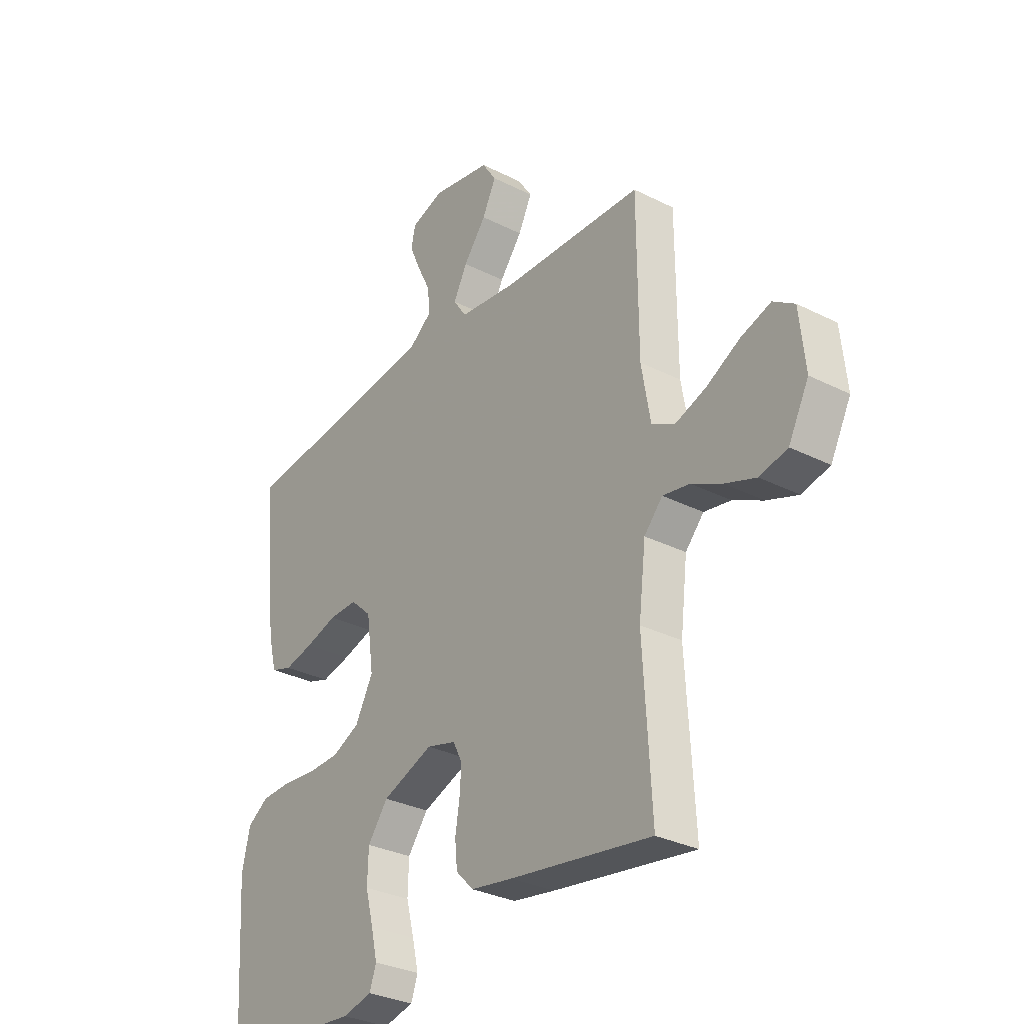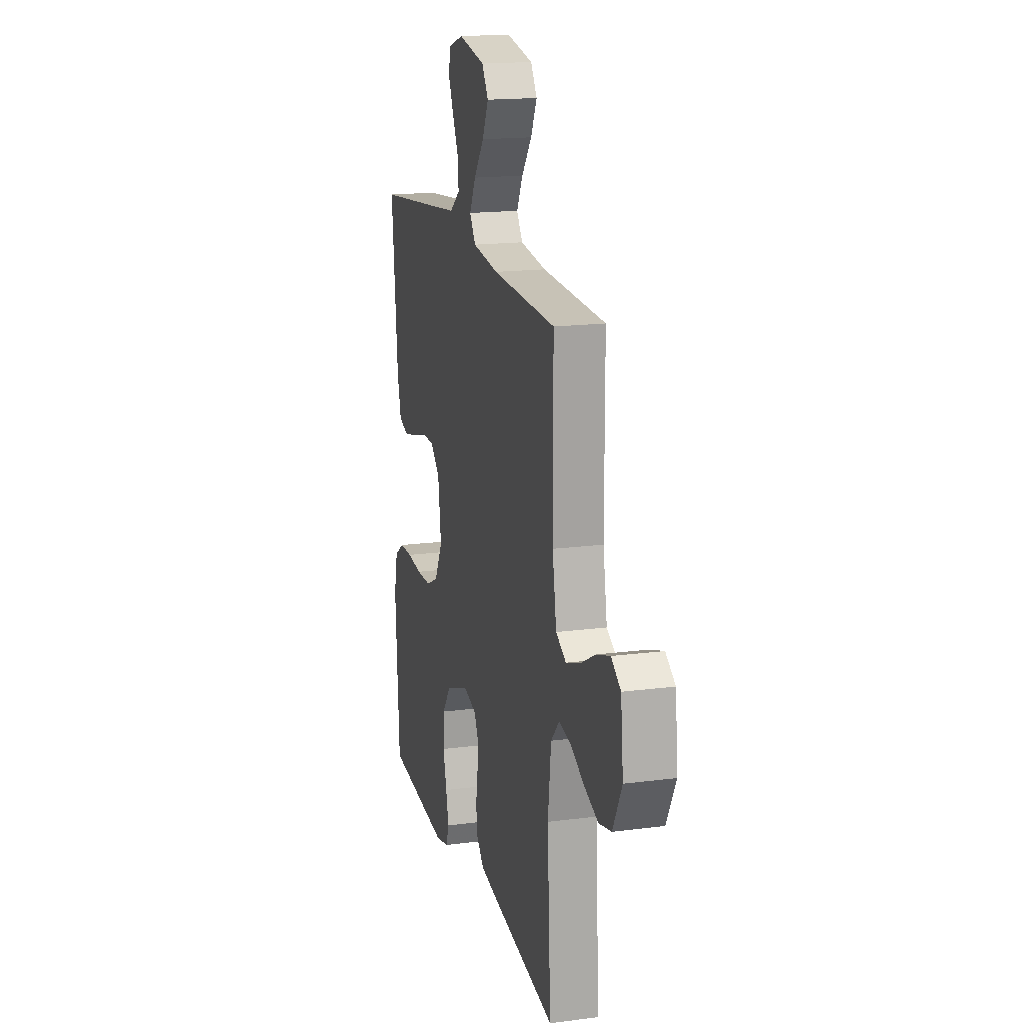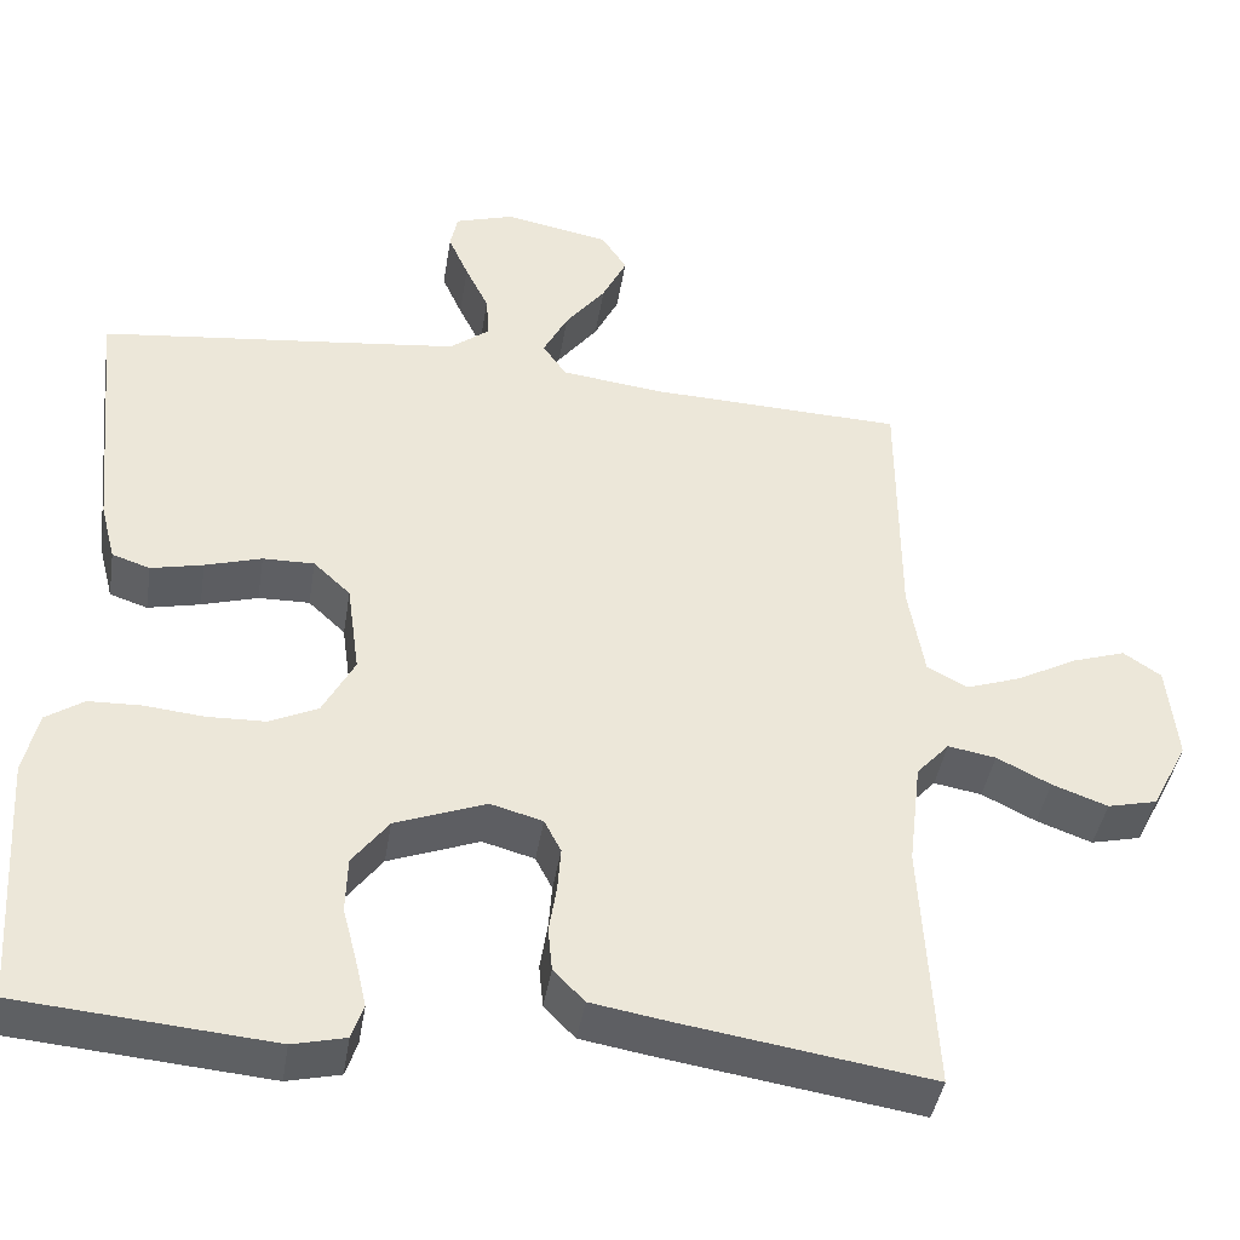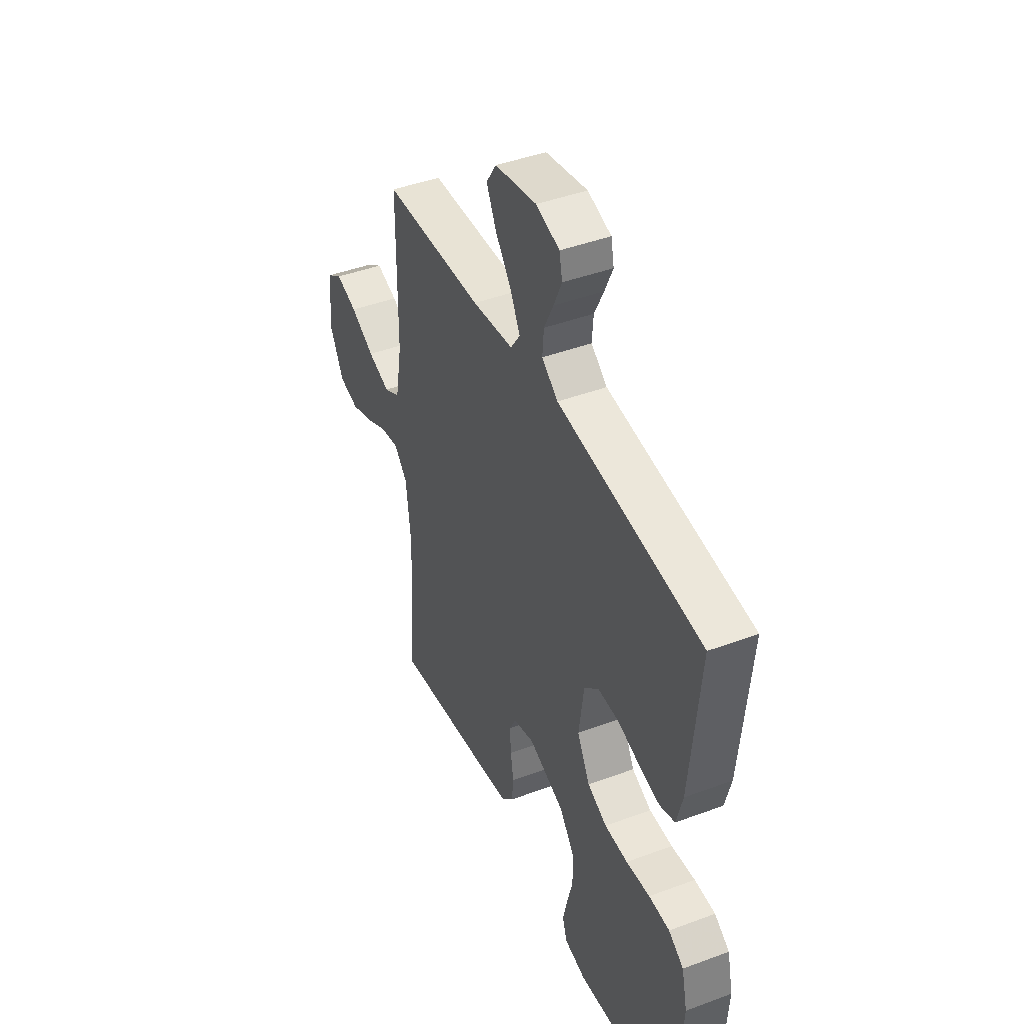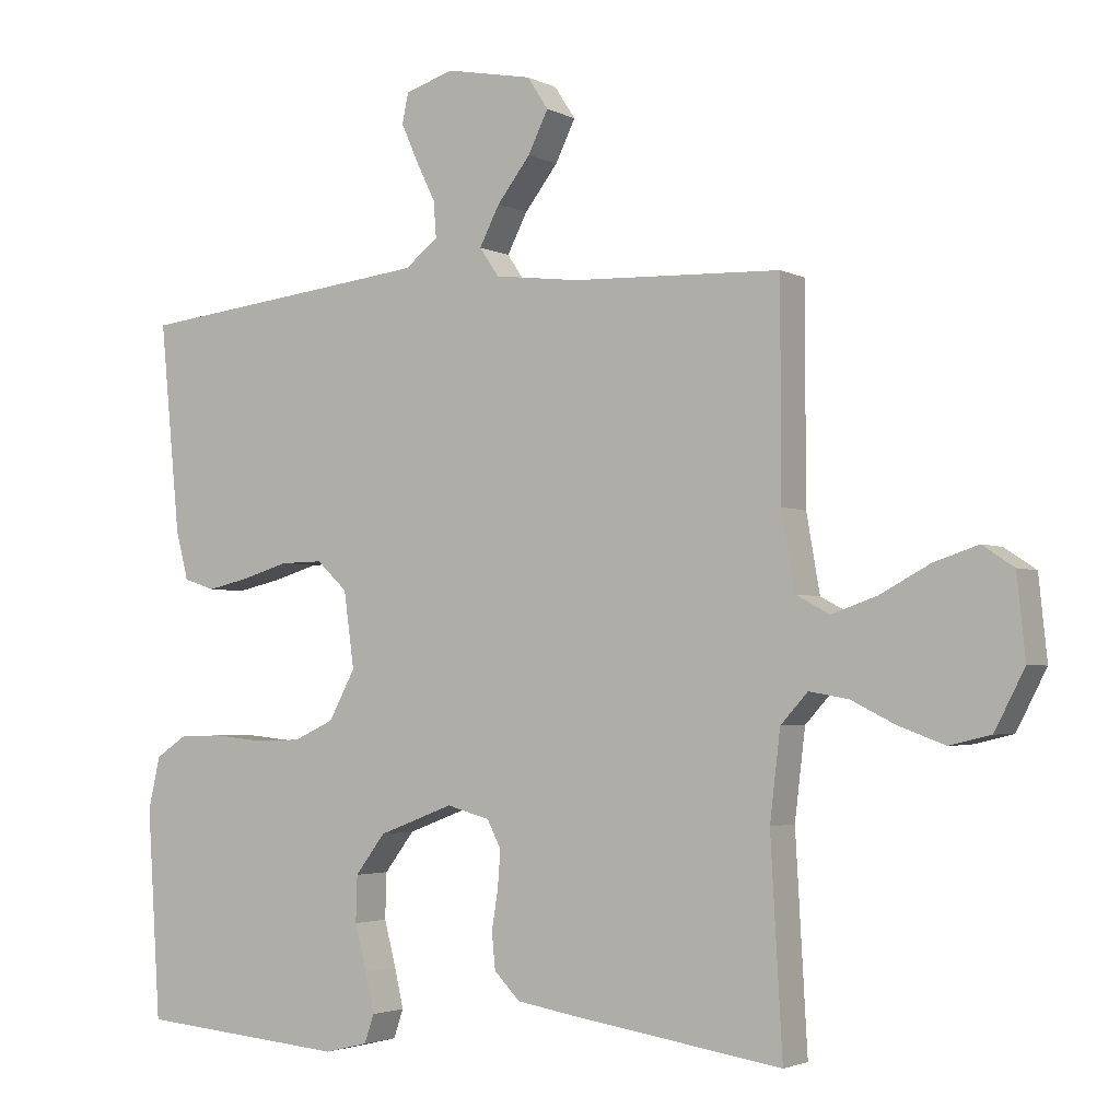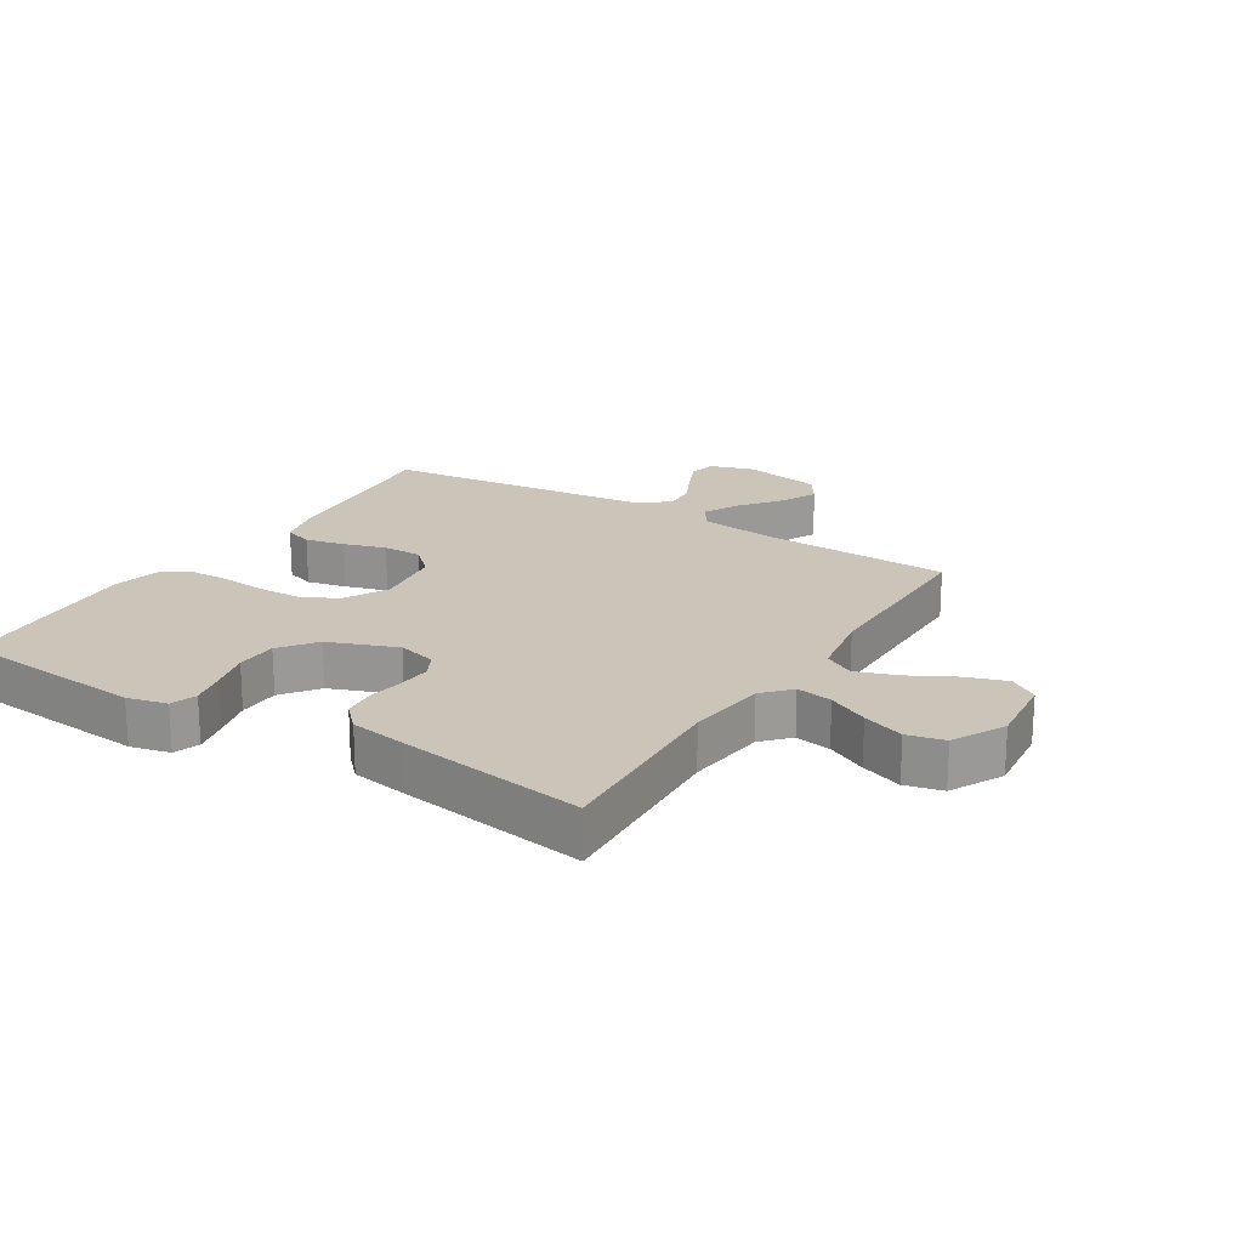
<metadata>
{"format":"obj","ext":"obj","renderer":"f3d","projection":"perspective","resolution":1024,"background":"white","views":[{"elev":-31.1,"azim":-125.9,"up":"+Z"},{"elev":17.2,"azim":-104.6,"up":"+Z"},{"elev":-41.8,"azim":170.9,"up":"+Z"},{"elev":43.6,"azim":66.3,"up":"+Z"},{"elev":-2.8,"azim":-148.6,"up":"+Z"},{"elev":20.4,"azim":-148.1,"up":"+Y"}]}
</metadata>
<code>
v 0.5 0.07 -0.5
v 0.2 0.07 -0.526
v 0.137 0.07 -0.511
v 0.123 0.07 -0.47
v 0.136 0.07 -0.413
v 0.153 0.07 -0.348
v 0.151 0.07 -0.282
v 0.108 0.07 -0.225
v 0 0.07 -0.184
v -0.062 0.07 -0.201
v -0.082 0.07 -0.24
v -0.078 0.07 -0.293
v -0.069 0.07 -0.349
v -0.074 0.07 -0.401
v -0.111 0.07 -0.439
v -0.2 0.07 -0.454
v -0.5 0.07 -0.5
v -0.483 0.07 -0.2
v -0.498 0.07 -0.074
v -0.537 0.07 -0.031
v -0.594 0.07 -0.041
v -0.658 0.07 -0.073
v -0.724 0.07 -0.097
v -0.783 0.07 -0.083
v -0.826 0.07 0
v -0.814 0.07 0.116
v -0.769 0.07 0.146
v -0.705 0.07 0.125
v -0.634 0.07 0.087
v -0.568 0.07 0.064
v -0.52 0.07 0.09
v -0.501 0.07 0.2
v -0.5 0.07 0.5
v -0.2 0.07 0.511
v -0.077 0.07 0.526
v -0.049 0.07 0.567
v -0.078 0.07 0.623
v -0.126 0.07 0.685
v -0.155 0.07 0.744
v -0.125 0.07 0.79
v 0 0.07 0.814
v 0.07 0.07 0.792
v 0.079 0.07 0.749
v 0.055 0.07 0.695
v 0.027 0.07 0.638
v 0.023 0.07 0.586
v 0.071 0.07 0.549
v 0.2 0.07 0.534
v 0.5 0.07 0.5
v 0.471 0.07 0.2
v 0.453 0.07 0.13
v 0.408 0.07 0.115
v 0.346 0.07 0.129
v 0.279 0.07 0.149
v 0.218 0.07 0.15
v 0.174 0.07 0.109
v 0.159 0.07 0
v 0.197 0.07 -0.071
v 0.255 0.07 -0.098
v 0.324 0.07 -0.1
v 0.395 0.07 -0.093
v 0.457 0.07 -0.095
v 0.502 0.07 -0.125
v 0.519 0.07 -0.2
v 0.5 0 -0.5
v 0.2 0 -0.526
v 0.137 0 -0.511
v 0.123 0 -0.47
v 0.136 0 -0.413
v 0.153 0 -0.348
v 0.151 0 -0.282
v 0.108 0 -0.225
v 0 0 -0.184
v -0.062 0 -0.201
v -0.082 0 -0.24
v -0.078 0 -0.293
v -0.069 0 -0.349
v -0.074 0 -0.401
v -0.111 0 -0.439
v -0.2 0 -0.454
v -0.5 0 -0.5
v -0.483 0 -0.2
v -0.498 0 -0.074
v -0.537 0 -0.031
v -0.594 0 -0.041
v -0.658 0 -0.073
v -0.724 0 -0.097
v -0.783 0 -0.083
v -0.826 0 0
v -0.814 0 0.116
v -0.769 0 0.146
v -0.705 0 0.125
v -0.634 0 0.087
v -0.568 0 0.064
v -0.52 0 0.09
v -0.501 0 0.2
v -0.5 0 0.5
v -0.2 0 0.511
v -0.077 0 0.526
v -0.049 0 0.567
v -0.078 0 0.623
v -0.126 0 0.685
v -0.155 0 0.744
v -0.125 0 0.79
v 0 0 0.814
v 0.07 0 0.792
v 0.079 0 0.749
v 0.055 0 0.695
v 0.027 0 0.638
v 0.023 0 0.586
v 0.071 0 0.549
v 0.2 0 0.534
v 0.5 0 0.5
v 0.471 0 0.2
v 0.453 0 0.13
v 0.408 0 0.115
v 0.346 0 0.129
v 0.279 0 0.149
v 0.218 0 0.15
v 0.174 0 0.109
v 0.159 0 0
v 0.197 0 -0.071
v 0.255 0 -0.098
v 0.324 0 -0.1
v 0.395 0 -0.093
v 0.457 0 -0.095
v 0.502 0 -0.125
v 0.519 0 -0.2
f 60 61 62 63
f 59 60 63 64
f 51 52 53 54
f 49 50 51 54
f 48 49 54 55
f 47 48 55 56
f 42 43 44 45
f 40 41 42 45
f 40 45 46
f 37 38 39 40
f 36 37 40 46
f 35 36 46 47
f 32 33 34
f 31 32 34 35
f 26 27 28 29
f 26 29 30
f 25 26 30
f 24 25 30
f 21 22 23 24
f 21 24 30 31
f 15 16 17 18
f 15 18 19
f 12 13 14 15
f 11 12 15 19
f 10 11 19 20
f 3 4 5 6
f 1 2 3 6
f 59 64 1 6
f 58 59 6 7
f 57 58 7 8
f 56 57 8 9
f 20 21 31 35
f 20 35 47 56
f 9 10 20 56
f 127 126 125 124
f 128 127 124 123
f 118 117 116 115
f 118 115 114 113
f 119 118 113 112
f 120 119 112 111
f 109 108 107 106
f 109 106 105 104
f 110 109 104
f 104 103 102 101
f 110 104 101 100
f 111 110 100 99
f 98 97 96
f 99 98 96 95
f 93 92 91 90
f 94 93 90
f 94 90 89
f 94 89 88
f 88 87 86 85
f 95 94 88 85
f 82 81 80 79
f 83 82 79
f 79 78 77 76
f 83 79 76 75
f 84 83 75 74
f 70 69 68 67
f 70 67 66 65
f 70 65 128 123
f 71 70 123 122
f 72 71 122 121
f 73 72 121 120
f 99 95 85 84
f 120 111 99 84
f 120 84 74 73
f 1 65 66 2
f 2 66 67 3
f 3 67 68 4
f 4 68 69 5
f 5 69 70 6
f 6 70 71 7
f 7 71 72 8
f 8 72 73 9
f 9 73 74 10
f 10 74 75 11
f 11 75 76 12
f 12 76 77 13
f 13 77 78 14
f 14 78 79 15
f 15 79 80 16
f 16 80 81 17
f 17 81 82 18
f 18 82 83 19
f 19 83 84 20
f 20 84 85 21
f 21 85 86 22
f 22 86 87 23
f 23 87 88 24
f 24 88 89 25
f 25 89 90 26
f 26 90 91 27
f 27 91 92 28
f 28 92 93 29
f 29 93 94 30
f 30 94 95 31
f 31 95 96 32
f 32 96 97 33
f 33 97 98 34
f 34 98 99 35
f 35 99 100 36
f 36 100 101 37
f 37 101 102 38
f 38 102 103 39
f 39 103 104 40
f 40 104 105 41
f 41 105 106 42
f 42 106 107 43
f 43 107 108 44
f 44 108 109 45
f 45 109 110 46
f 46 110 111 47
f 47 111 112 48
f 48 112 113 49
f 49 113 114 50
f 50 114 115 51
f 51 115 116 52
f 52 116 117 53
f 53 117 118 54
f 54 118 119 55
f 55 119 120 56
f 56 120 121 57
f 57 121 122 58
f 58 122 123 59
f 59 123 124 60
f 60 124 125 61
f 61 125 126 62
f 62 126 127 63
f 63 127 128 64
f 64 128 65 1

</code>
